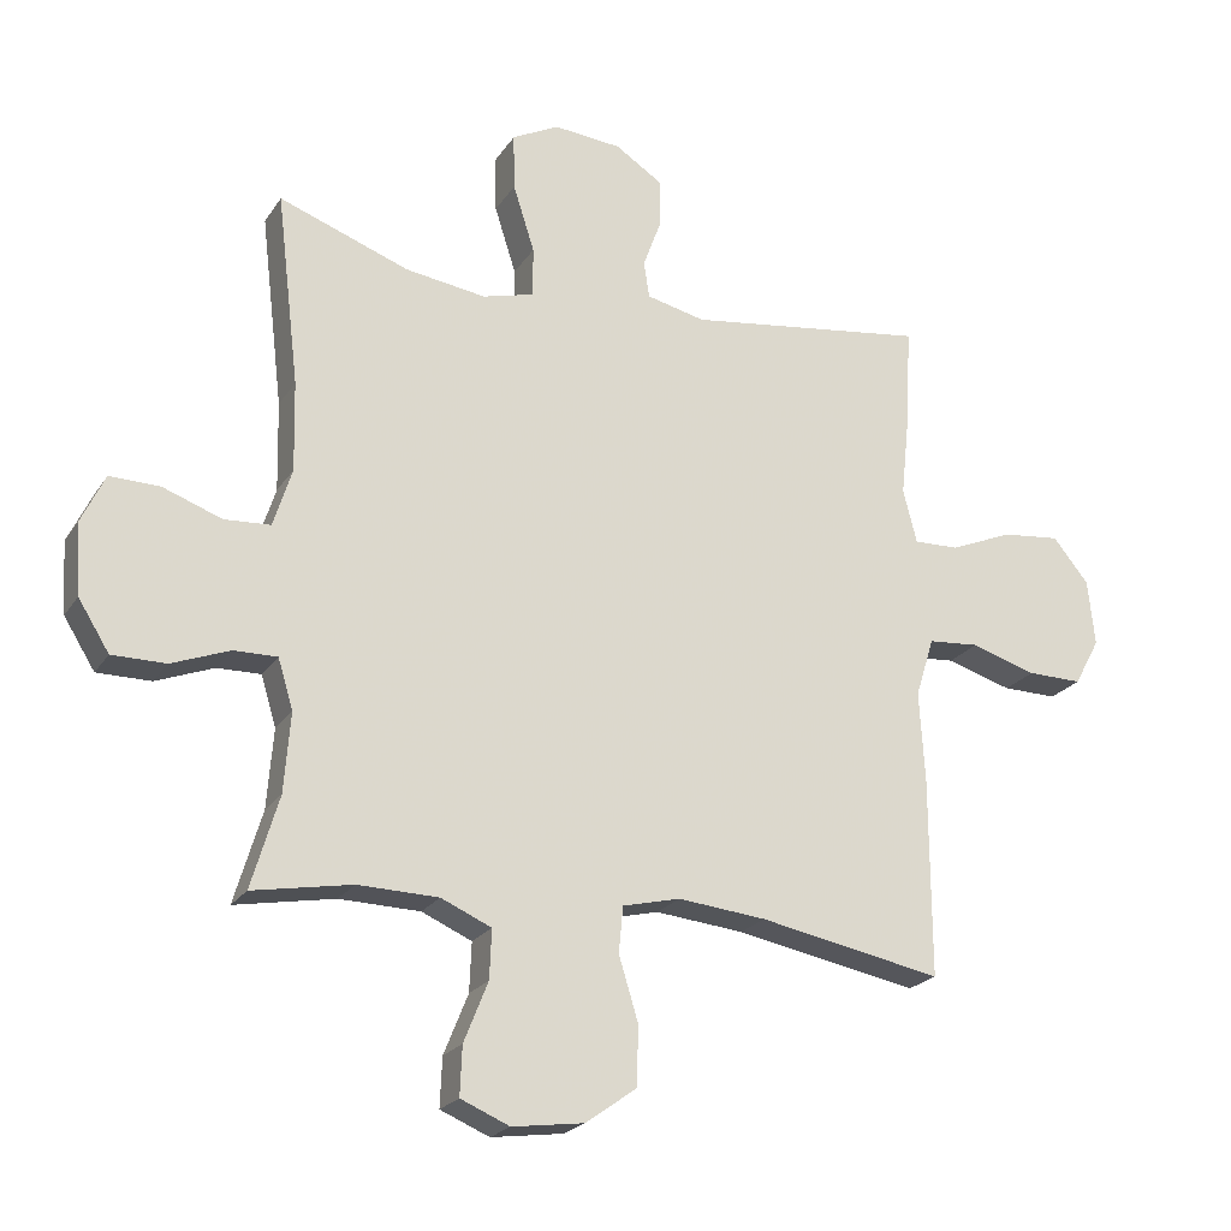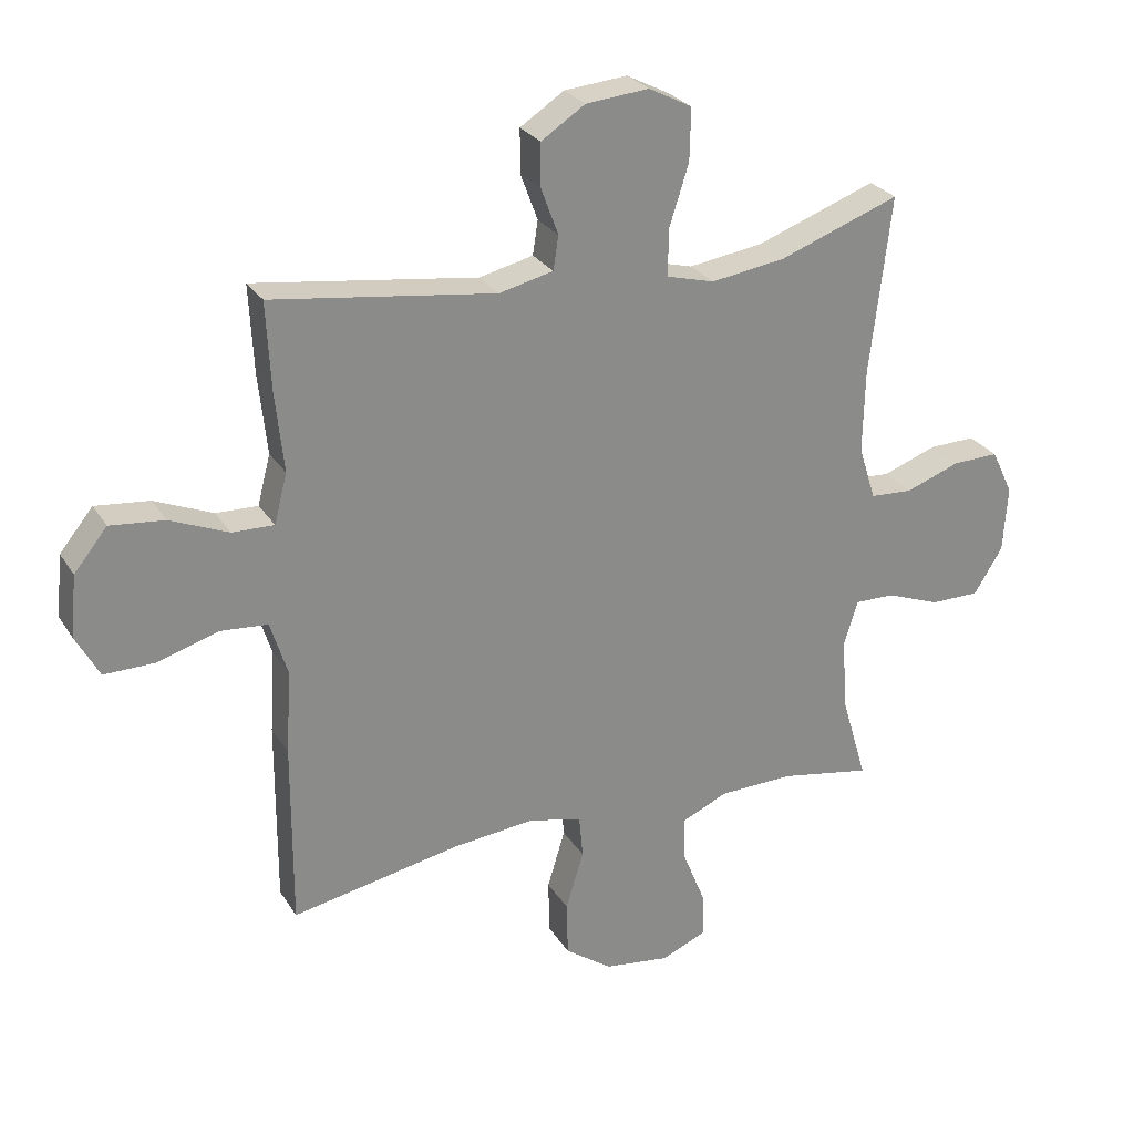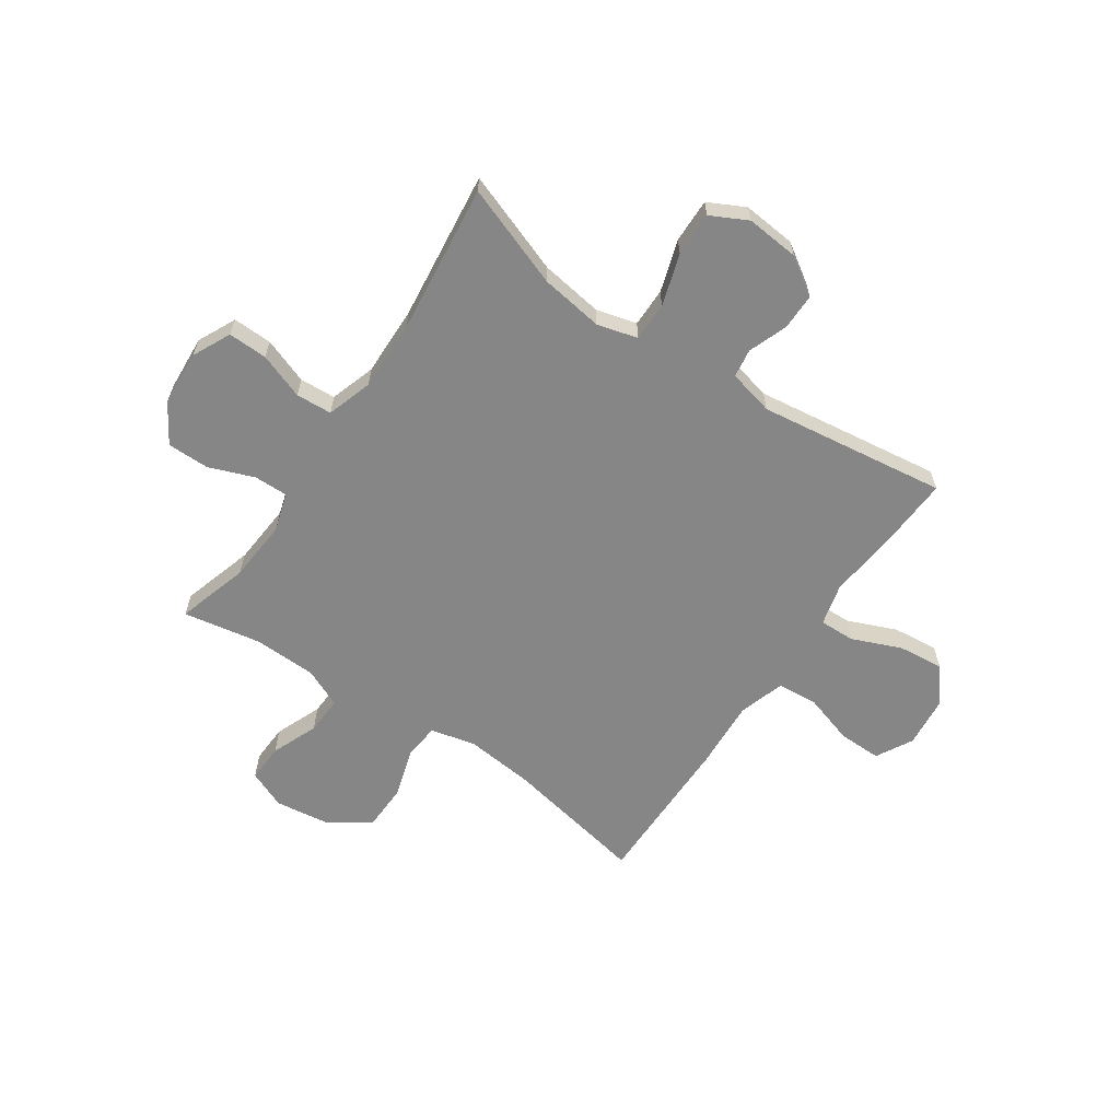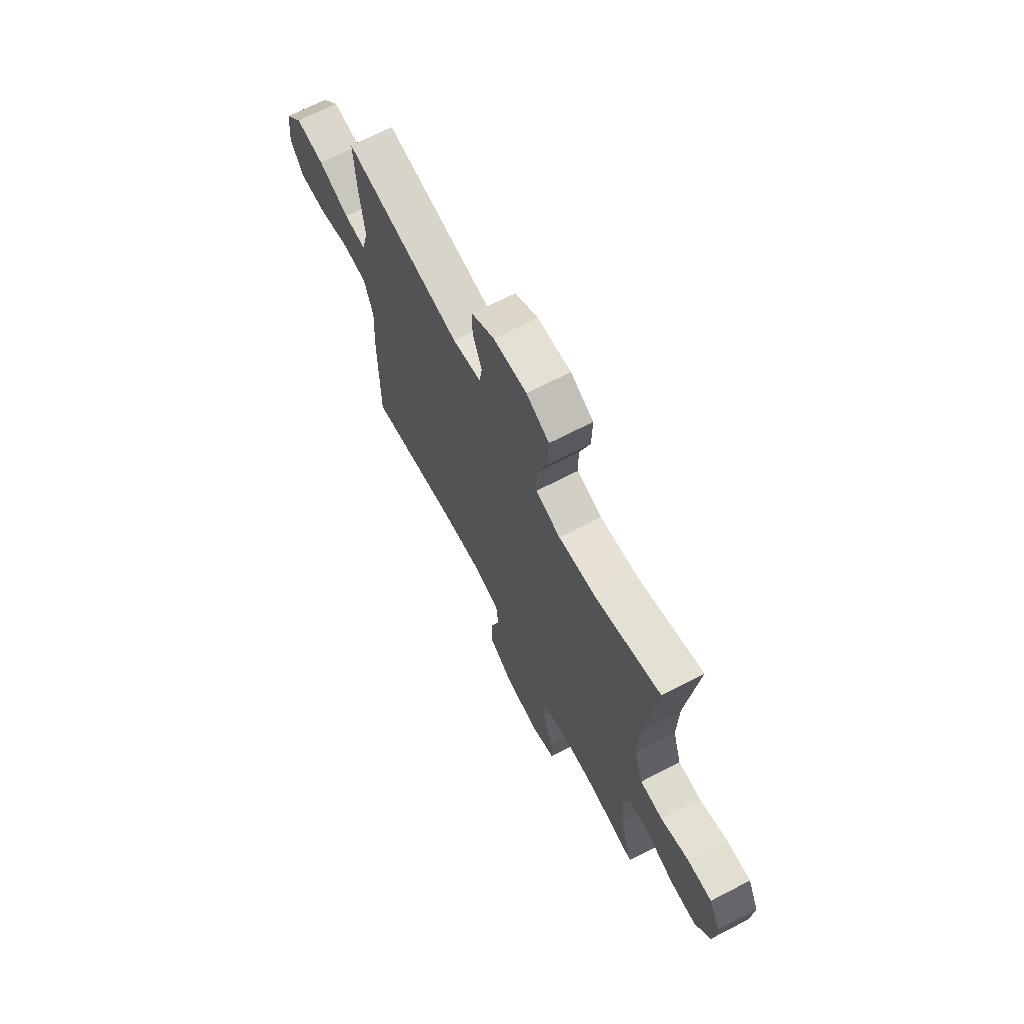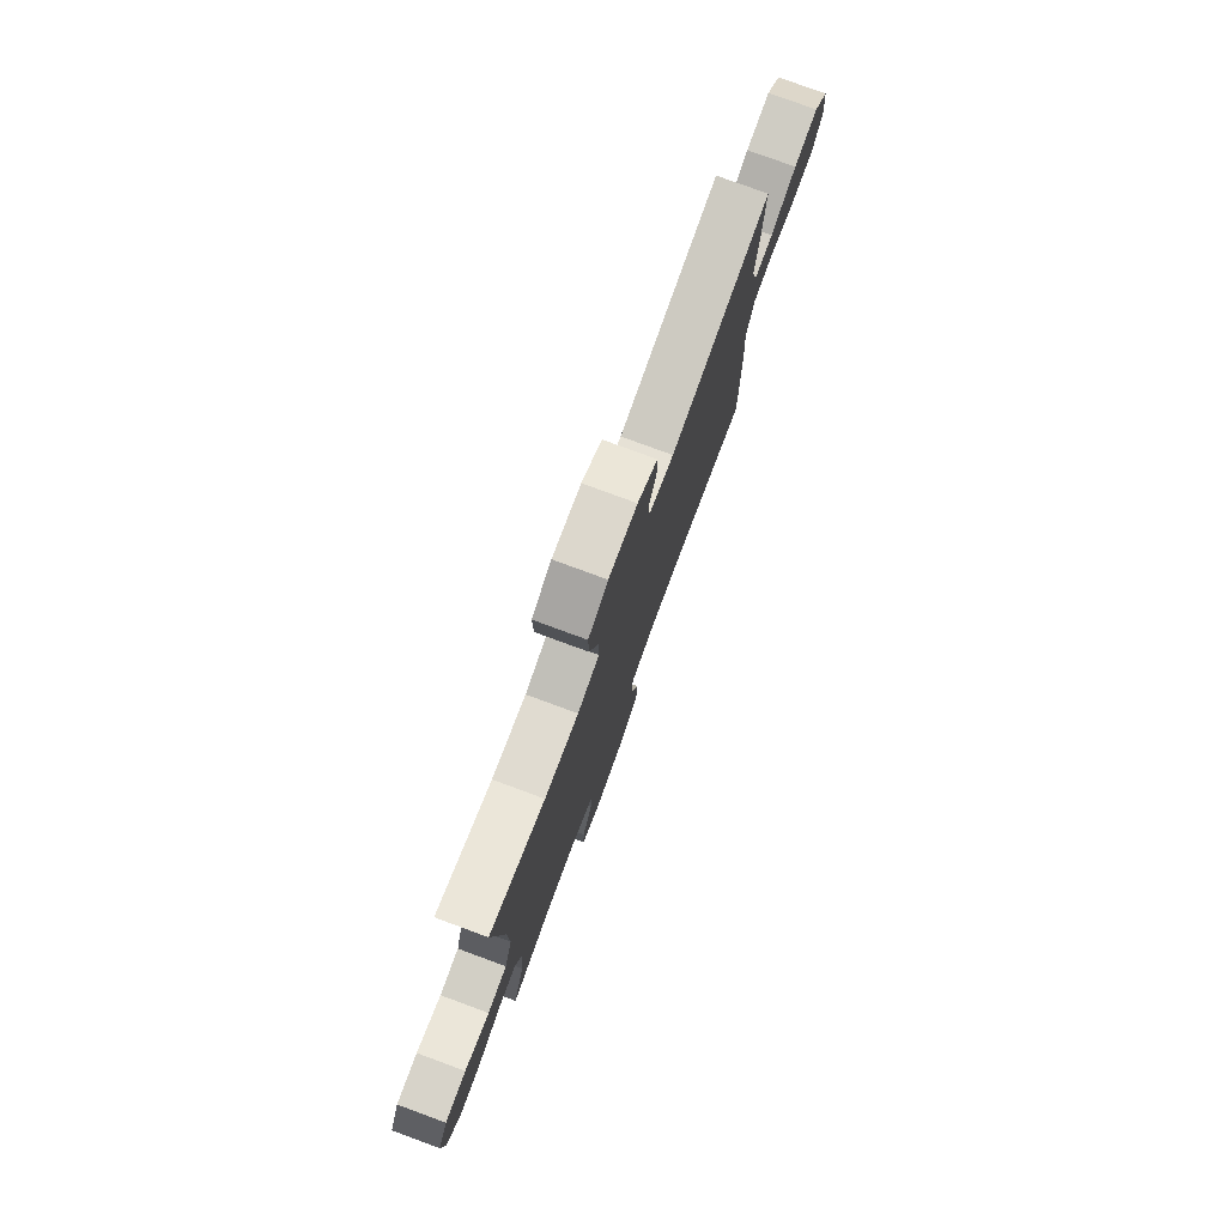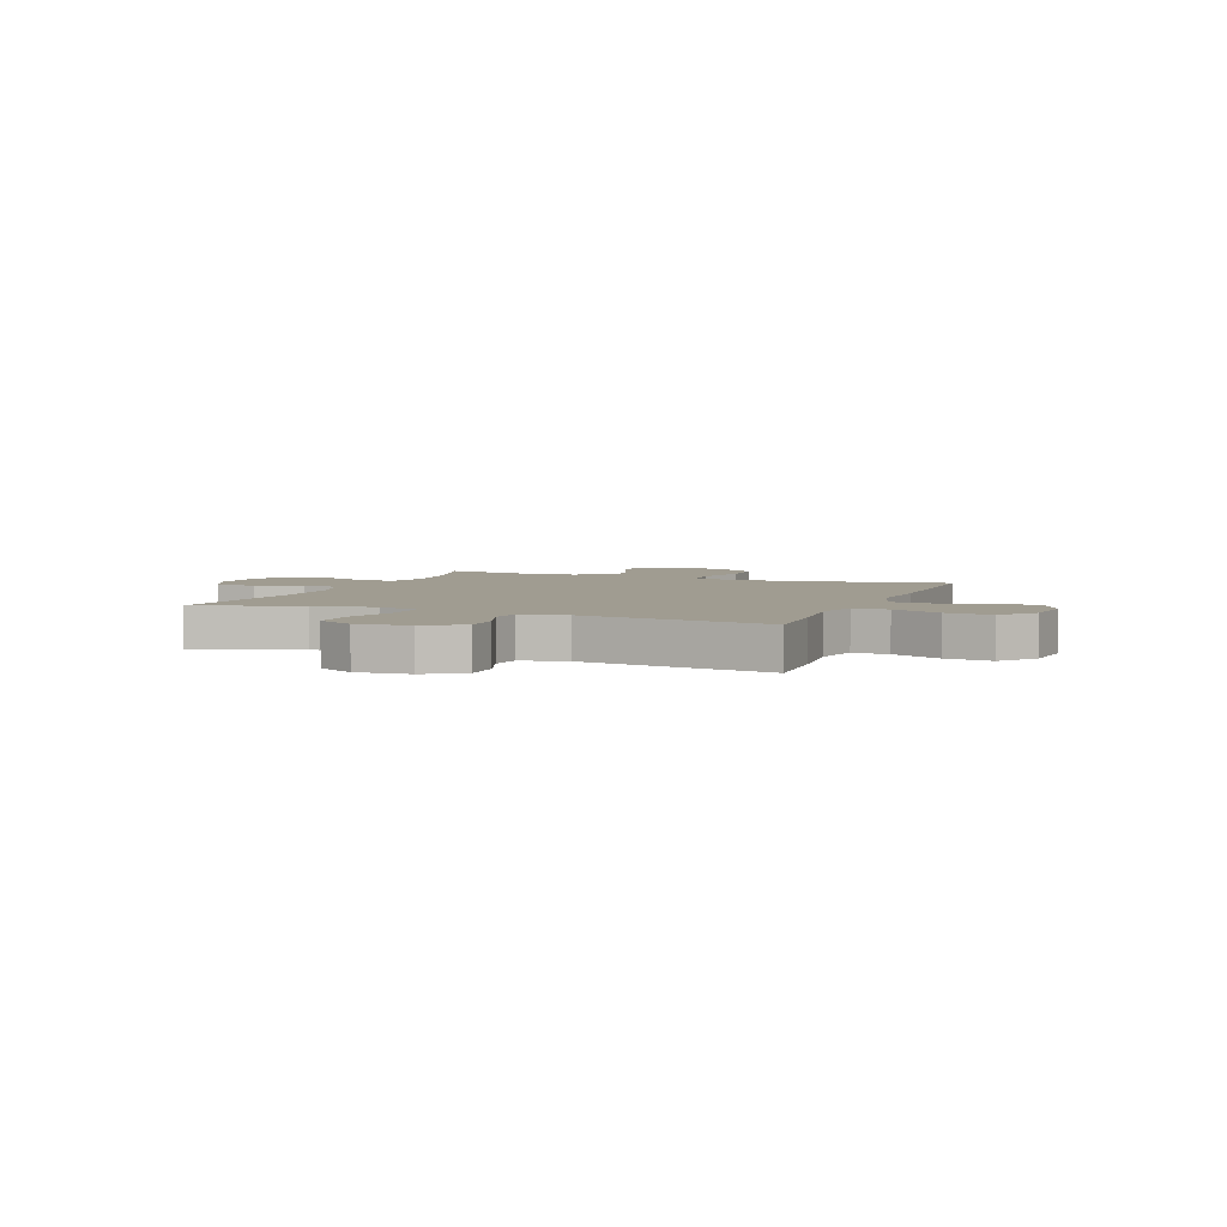
<metadata>
{"format":"obj","ext":"obj","renderer":"f3d","projection":"perspective","resolution":1024,"background":"white","views":[{"elev":-22.0,"azim":-24.5,"up":"+Z"},{"elev":26.7,"azim":154.7,"up":"+Z"},{"elev":-62.1,"azim":-34.3,"up":"+Y"},{"elev":68.6,"azim":-117.4,"up":"+Z"},{"elev":78.2,"azim":-69.8,"up":"+Z"},{"elev":4.4,"azim":21.8,"up":"+Y"}]}
</metadata>
<code>
v 0.5 0.07 0.5
v 0.493 0.07 0.362
v 0.48 0.07 0.238
v 0.5 0.07 0.16
v 0.566 0.07 0.162
v 0.657 0.07 0.2
v 0.742 0.07 0.209
v 0.794 0.07 0.145
v 0.804 0.07 0.049
v 0.767 0.07 -0.019
v 0.687 0.07 -0.018
v 0.592 0.07 0.011
v 0.518 0.07 0.005
v 0.491 0.07 -0.081
v 0.499 0.07 -0.211
v 0.5 0.07 -0.5
v 0.234 0.07 -0.449
v 0.106 0.07 -0.436
v 0.022 0.07 -0.456
v 0.016 0.07 -0.523
v 0.044 0.07 -0.615
v 0.042 0.07 -0.701
v -0.032 0.07 -0.754
v -0.136 0.07 -0.768
v -0.207 0.07 -0.738
v -0.204 0.07 -0.667
v -0.169 0.07 -0.58
v -0.166 0.07 -0.509
v -0.239 0.07 -0.477
v -0.356 0.07 -0.474
v -0.5 0.07 -0.5
v -0.46 0.07 -0.366
v -0.451 0.07 -0.251
v -0.473 0.07 -0.179
v -0.536 0.07 -0.18
v -0.62 0.07 -0.212
v -0.698 0.07 -0.212
v -0.743 0.07 -0.14
v -0.75 0.07 -0.036
v -0.716 0.07 0.035
v -0.643 0.07 0.033
v -0.558 0.07 0.002
v -0.491 0.07 0.006
v -0.464 0.07 0.091
v -0.467 0.07 0.221
v -0.5 0.07 0.5
v -0.311 0.07 0.431
v -0.194 0.07 0.414
v -0.119 0.07 0.434
v -0.119 0.07 0.506
v -0.15 0.07 0.603
v -0.152 0.07 0.685
v -0.084 0.07 0.72
v 0.015 0.07 0.711
v 0.084 0.07 0.666
v 0.084 0.07 0.598
v 0.057 0.07 0.525
v 0.065 0.07 0.472
v 0.15 0.07 0.452
v 0.5 0 0.5
v 0.493 0 0.362
v 0.48 0 0.238
v 0.5 0 0.16
v 0.566 0 0.162
v 0.657 0 0.2
v 0.742 0 0.209
v 0.794 0 0.145
v 0.804 0 0.049
v 0.767 0 -0.019
v 0.687 0 -0.018
v 0.592 0 0.011
v 0.518 0 0.005
v 0.491 0 -0.081
v 0.499 0 -0.211
v 0.5 0 -0.5
v 0.234 0 -0.449
v 0.106 0 -0.436
v 0.022 0 -0.456
v 0.016 0 -0.523
v 0.044 0 -0.615
v 0.042 0 -0.701
v -0.032 0 -0.754
v -0.136 0 -0.768
v -0.207 0 -0.738
v -0.204 0 -0.667
v -0.169 0 -0.58
v -0.166 0 -0.509
v -0.239 0 -0.477
v -0.356 0 -0.474
v -0.5 0 -0.5
v -0.46 0 -0.366
v -0.451 0 -0.251
v -0.473 0 -0.179
v -0.536 0 -0.18
v -0.62 0 -0.212
v -0.698 0 -0.212
v -0.743 0 -0.14
v -0.75 0 -0.036
v -0.716 0 0.035
v -0.643 0 0.033
v -0.558 0 0.002
v -0.491 0 0.006
v -0.464 0 0.091
v -0.467 0 0.221
v -0.5 0 0.5
v -0.311 0 0.431
v -0.194 0 0.414
v -0.119 0 0.434
v -0.119 0 0.506
v -0.15 0 0.603
v -0.152 0 0.685
v -0.084 0 0.72
v 0.015 0 0.711
v 0.084 0 0.666
v 0.084 0 0.598
v 0.057 0 0.525
v 0.065 0 0.472
v 0.15 0 0.452
f 54 55 56 57
f 54 57 58
f 53 54 58
f 50 51 52 53
f 49 50 53 58
f 48 49 58 59
f 45 46 47
f 44 45 47 48
f 43 44 48 59
f 39 40 41 42
f 39 42 43
f 38 39 43
f 35 36 37 38
f 34 35 38 43
f 33 34 43 59
f 30 31 32
f 29 30 32 33
f 28 29 33 59
f 24 25 26 27
f 20 21 22 23
f 19 20 23 24
f 14 15 16 17
f 13 14 17 18
f 9 10 11 12
f 9 12 13
f 8 9 13
f 5 6 7 8
f 4 5 8 13
f 3 4 13 18
f 19 24 27 28
f 19 28 59 1
f 3 18 19
f 1 2 3 19
f 116 115 114 113
f 117 116 113
f 117 113 112
f 112 111 110 109
f 117 112 109 108
f 118 117 108 107
f 106 105 104
f 107 106 104 103
f 118 107 103 102
f 101 100 99 98
f 102 101 98
f 102 98 97
f 97 96 95 94
f 102 97 94 93
f 118 102 93 92
f 91 90 89
f 92 91 89 88
f 118 92 88 87
f 86 85 84 83
f 82 81 80 79
f 83 82 79 78
f 76 75 74 73
f 77 76 73 72
f 71 70 69 68
f 72 71 68
f 72 68 67
f 67 66 65 64
f 72 67 64 63
f 77 72 63 62
f 87 86 83 78
f 60 118 87 78
f 78 77 62
f 78 62 61 60
f 1 60 61 2
f 2 61 62 3
f 3 62 63 4
f 4 63 64 5
f 5 64 65 6
f 6 65 66 7
f 7 66 67 8
f 8 67 68 9
f 9 68 69 10
f 10 69 70 11
f 11 70 71 12
f 12 71 72 13
f 13 72 73 14
f 14 73 74 15
f 15 74 75 16
f 16 75 76 17
f 17 76 77 18
f 18 77 78 19
f 19 78 79 20
f 20 79 80 21
f 21 80 81 22
f 22 81 82 23
f 23 82 83 24
f 24 83 84 25
f 25 84 85 26
f 26 85 86 27
f 27 86 87 28
f 28 87 88 29
f 29 88 89 30
f 30 89 90 31
f 31 90 91 32
f 32 91 92 33
f 33 92 93 34
f 34 93 94 35
f 35 94 95 36
f 36 95 96 37
f 37 96 97 38
f 38 97 98 39
f 39 98 99 40
f 40 99 100 41
f 41 100 101 42
f 42 101 102 43
f 43 102 103 44
f 44 103 104 45
f 45 104 105 46
f 46 105 106 47
f 47 106 107 48
f 48 107 108 49
f 49 108 109 50
f 50 109 110 51
f 51 110 111 52
f 52 111 112 53
f 53 112 113 54
f 54 113 114 55
f 55 114 115 56
f 56 115 116 57
f 57 116 117 58
f 58 117 118 59
f 59 118 60 1

</code>
